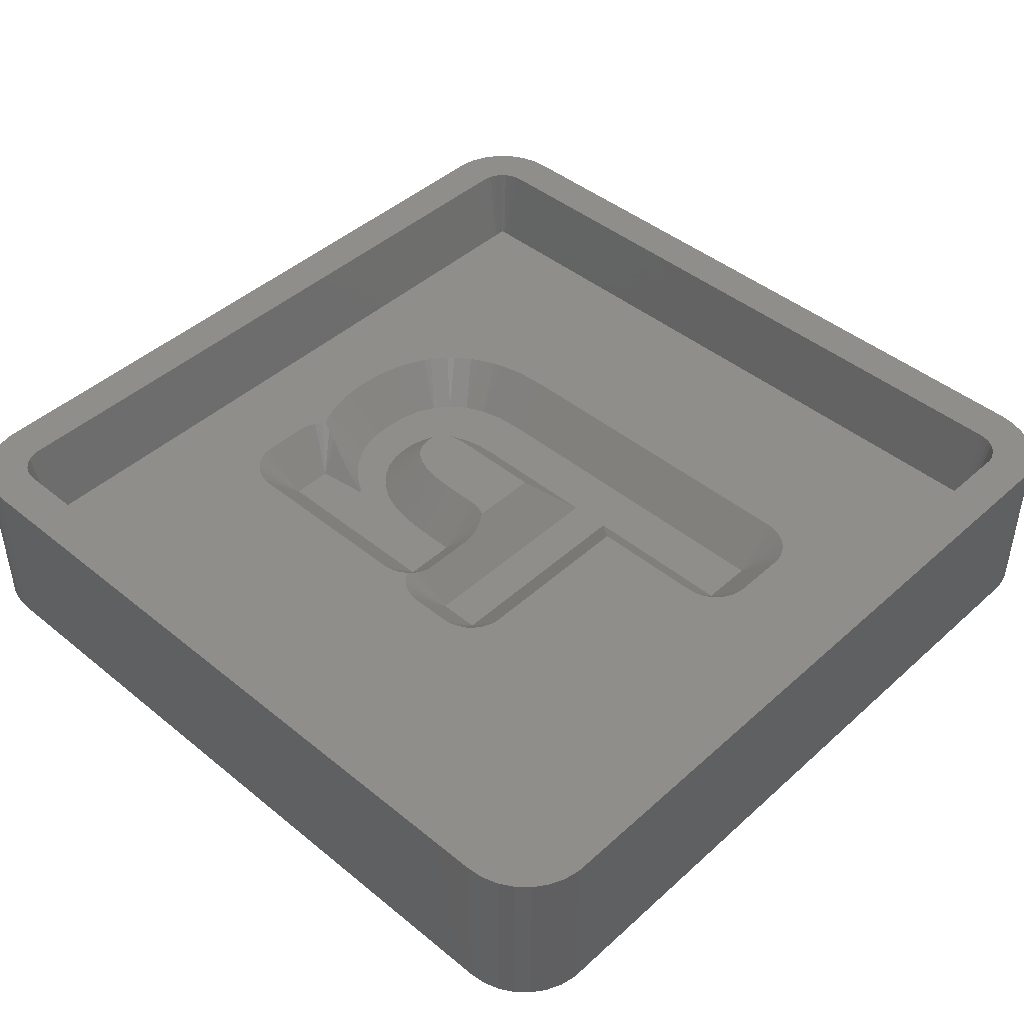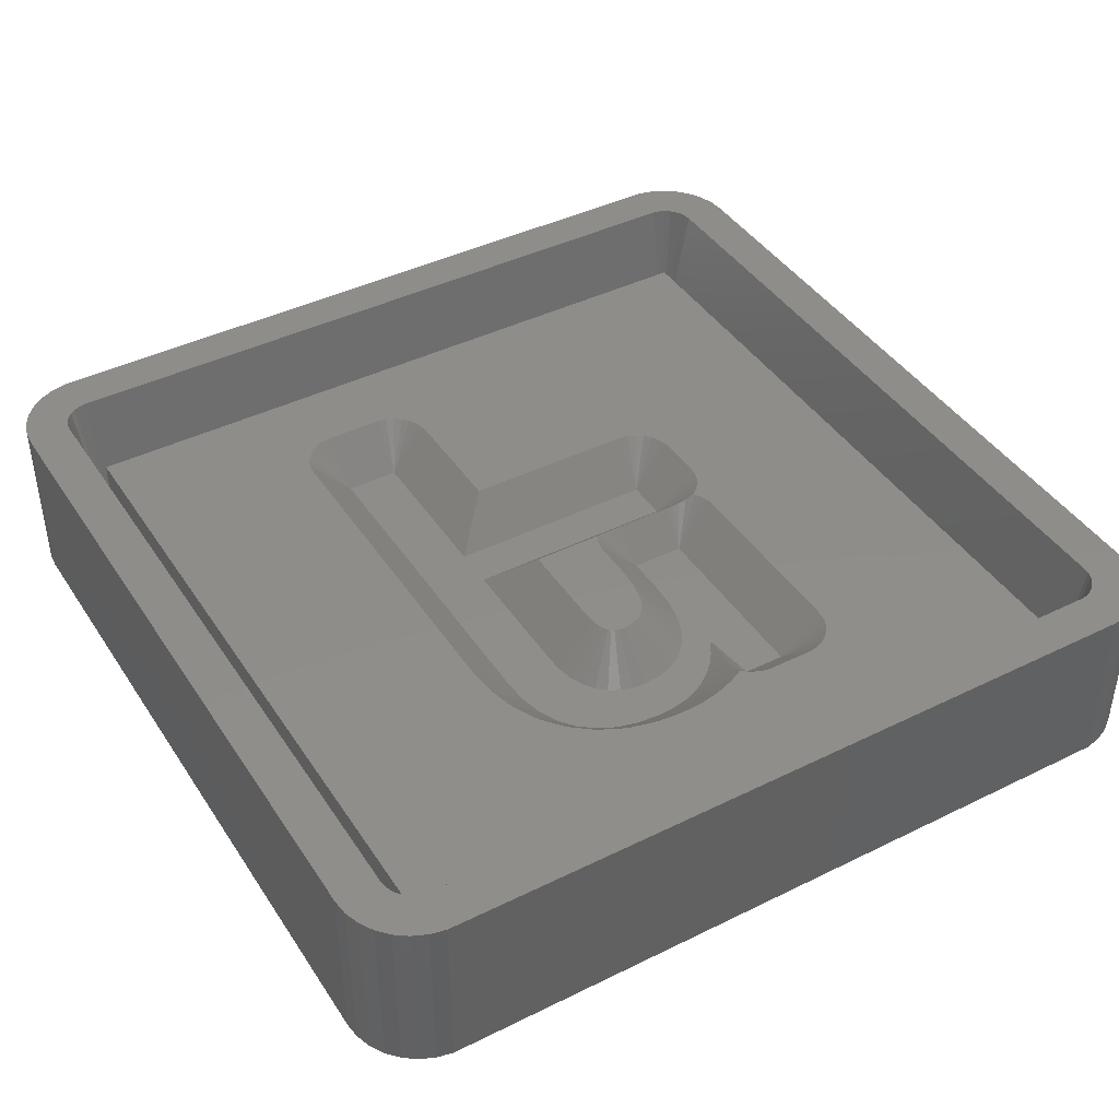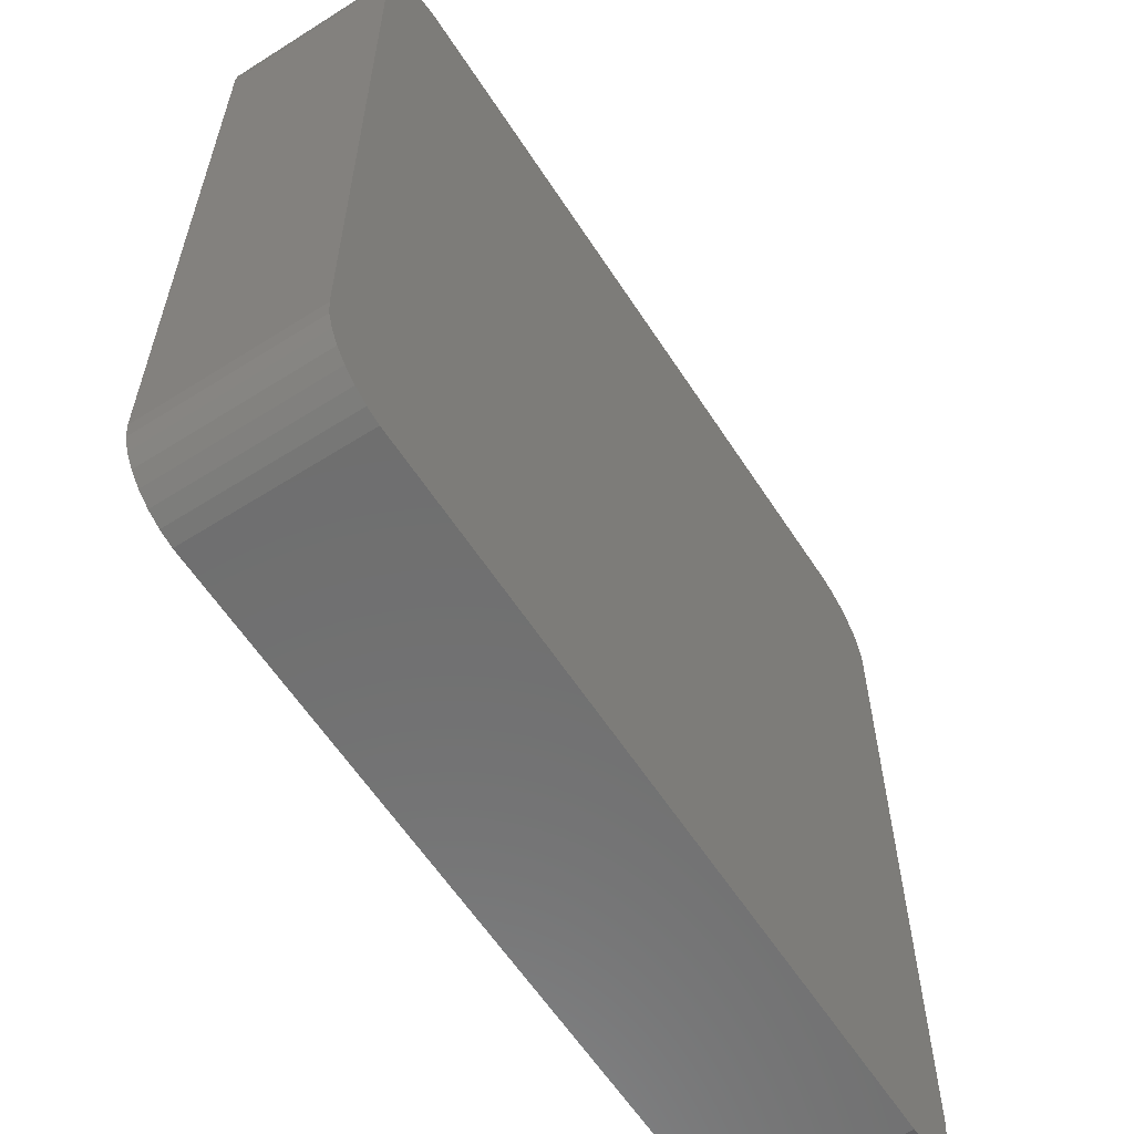
<metadata>
{"format":"stl","ext":"stl","renderer":"f3d","projection":"perspective","resolution":1024,"background":"white","views":[{"elev":44.3,"azim":-46.4,"up":"+Z"},{"elev":42.2,"azim":149.4,"up":"+Z"},{"elev":-60.5,"azim":122.9,"up":"+Y"}]}
</metadata>
<code>
# stl→obj: 320 verts, 636 faces
v -16.87 -19.98 0
v 16.87 -19.98 8.01
v -16.87 -19.98 8.01
v 16.87 -19.98 0
v -17.58 -19.83 0
v -17.58 -19.83 8.01
v 20 -16.5 8.01
v 20 16.5 0
v 20 16.5 8.01
v 20 -16.5 0
v 17.58 -19.83 8.01
v 17.58 -19.83 0
v 19.92 17.23 8.01
v 19.7 17.92 0
v 19.7 17.92 8.01
v 19.92 17.23 0
v -19.7 17.92 0
v -19.33 18.56 8.01
v -19.33 18.56 0
v -19.7 17.92 8.01
v 16.87 19.98 0
v -16.87 19.98 8.01
v 16.87 19.98 8.01
v -16.87 19.98 0
v 18.25 -19.53 0
v 18.84 -19.1 8.01
v 18.25 -19.53 8.01
v 18.84 -19.1 0
v -18.84 -19.1 0
v -18.25 -19.53 8.01
v -18.84 -19.1 8.01
v -18.25 -19.53 0
v -20 -16.5 0
v -20 16.5 8.01
v -20 16.5 0
v -20 -16.5 8.01
v -17.58 19.83 0
v -18.25 19.53 8.01
v -17.58 19.83 8.01
v -18.25 19.53 0
v 18.84 19.1 0
v 18.25 19.53 8.01
v 18.84 19.1 8.01
v 18.25 19.53 0
v 19.7 -17.92 8.01
v 19.92 -17.23 0
v 19.92 -17.23 8.01
v 19.7 -17.92 0
v -19.92 17.23 8.01
v -19.92 17.23 0
v 17.99 16.5 8.01
v 17.96 16.81 8.01
v 17.99 -16.5 8.01
v 17.86 17.11 8.01
v 19.33 18.56 8.01
v 17.71 17.38 8.01
v 17.96 -16.81 8.01
v 17.5 17.61 8.01
v 17.86 -17.11 8.01
v 17.25 17.79 8.01
v 17.58 19.83 8.01
v 16.96 17.92 8.01
v 16.66 17.98 8.01
v -16.66 17.98 8.01
v -16.96 17.92 8.01
v -17.25 17.79 8.01
v -17.5 17.61 8.01
v -18.84 19.1 8.01
v -17.71 17.38 8.01
v -17.86 17.11 8.01
v 19.33 -18.56 8.01
v 17.71 -17.38 8.01
v 17.5 -17.61 8.01
v 17.25 -17.79 8.01
v 16.96 -17.92 8.01
v 16.66 -17.98 8.01
v -16.66 -17.98 8.01
v -16.96 -17.92 8.01
v -17.25 -17.79 8.01
v -17.5 -17.61 8.01
v -17.71 -17.38 8.01
v -19.33 -18.56 8.01
v -17.86 -17.11 8.01
v -19.7 -17.92 8.01
v -17.96 -16.81 8.01
v -19.92 -17.23 8.01
v -17.99 -16.5 8.01
v -17.99 16.5 8.01
v -17.96 16.81 8.01
v -18.84 19.1 0
v 17.58 19.83 0
v 19.33 18.56 0
v 19.33 -18.56 0
v -19.92 -17.23 0
v -19.33 -18.56 0
v -19.7 -17.92 0
v -16.52 16.5 0.1342
v -16.52 -16.5 0.1342
v 16.52 16.51 0.1469
v 16.52 16.51 0.1372
v -16.51 -16.52 0.1411
v -16.5 -16.52 0.1349
v 16.51 -16.52 0.1549
v 16.51 -16.52 0.1411
v 16.51 16.52 0.1411
v 16.5 16.52 0.1349
v -16.52 -16.52 0.1658
v -16.52 -16.51 0.1469
v 16.5 -16.52 0.1349
v 16.52 -16.5 0.1342
v 16.52 16.5 0.1342
v 16.52 16.52 0.1805
v 16.51 16.52 0.1549
v -16.52 -16.52 0.1805
v -16.51 -16.52 0.1549
v -16.52 -16.51 0.1372
v -16.5 16.52 0.1349
v 16.52 -16.51 0.1372
v -16.52 -16.52 0.1905
v -16.52 16.52 0.1658
v -16.52 16.52 0.1905
v -16.52 16.52 0.1805
v 16.52 -16.51 0.1469
v 16.52 16.52 0.1658
v 16.52 -16.52 0.1805
v -16.51 16.52 0.1549
v -16.51 16.52 0.1411
v 16.52 -16.52 0.1658
v 16.52 16.52 0.1905
v 16.52 -16.52 0.1905
v -16.52 16.51 0.1469
v -16.52 16.51 0.1372
v -0.6943 10.24 3
v -0.8982 12.18 4.95
v -1.297 12.09 4.95
v 5.086 11.14 4.95
v 4.756 11.38 4.95
v 3.781 9.692 3
v 2.585 12.21 4.95
v 2.941 10.1 3
v 3.544 11.96 4.95
v 1.982 10.35 3
v 6.078 10.26 4.95
v 5.054 8.406 3
v 6.632 9.552 4.95
v 4.5 9.115 3
v -2.972 8.772 3
v -3.374 9.219 3.601
v -3.414 9.093 3.546
v 3.916 11.79 4.95
v -6.597 -1.566 3
v 3.347 -3.51 3
v 3.347 -1.566 3
v -6.597 -3.51 3
v 5.82 5.212 3
v 3.296 5.611 3
v 3.347 4.74 3
v 3.142 6.362 3
v 2.083 7.899 3
v 2.886 6.993 3
v 2.528 7.504 3
v 1.567 8.181 3
v 0.979 8.35 3
v 0.9032 10.43 3
v 0.3202 8.406 3
v 0.06616 10.38 3
v -0.5125 8.324 3
v -1.378 9.989 3
v -1.26 8.077 3
v -1.986 9.643 3
v -2.517 9.227 3
v -1.801 7.74 3
v -1.923 7.665 3
v -3.251 8.406 3
v -3.314 8.324 3
v -2.5 7.087 3
v -3.351 8.276 3
v -3.653 7.74 3
v -3.463 8.077 3
v -2.968 6.347 3
v -3.792 7.74 3
v -3.302 5.445 3
v -3.502 4.381 3
v -6.042 1.351 3
v -3.569 3.156 3
v -6.042 10.16 3
v -4.097 10.16 3
v -3.569 1.351 3
v 5.793 5.611 3
v 5.742 6.362 3
v 5.738 6.425 3
v 5.604 6.993 3
v 5.479 7.504 3
v 5.49 7.479 3
v 5.297 7.899 3
v 5.168 8.181 3
v 5.09 8.35 3
v 5.078 8.376 3
v 5.82 -10.95 3
v 3.347 -10.95 3
v -3.542 8.617 3.359
v 5.805 10.56 4.95
v -2.741 11.14 4.675
v -2.353 11.68 4.95
v -2.687 11.49 4.95
v -2.776 11.01 4.58
v 0.6993 12.37 4.95
v -0.1377 12.32 4.95
v -3.136 9.915 3.926
v -2.839 10.72 4.377
v -2.869 10.62 4.32
v 1.107 12.37 4.95
v 2.186 12.29 4.95
v -2.936 10.4 4.187
v -1.981 11.84 4.95
v -3.645 8.158 3.199
v -3.6 8.387 3.273
v -3.587 8.448 3.293
v -3.571 8.51 3.317
v -0.4315 6.297 4.95
v -0.1055 6.405 4.95
v -7.992 1.351 4.95
v -7.992 10.16 4.95
v -1.304 6.88 3.993
v -0.974 5.859 4.95
v -0.7088 6.124 4.95
v -3.708 7.835 3.095
v -1.213 5.48 4.95
v -1.413 4.942 4.95
v -6.644 12.01 4.95
v -7.017 11.85 4.95
v -3.122 11.85 4.95
v -3.494 12.01 4.95
v -7.347 11.61 4.95
v -7.619 11.3 4.95
v -7.823 10.95 4.95
v -3.893 12.1 4.95
v -7.949 10.56 4.95
v -6.246 12.1 4.95
v -2.792 11.61 4.95
v -1.566 4.129 4.95
v -1.619 3.156 4.95
v -1.787 0.5581 4.95
v -1.661 0.9458 4.95
v -7.949 0.9458 4.95
v -7.619 0.2051 4.95
v -7.823 0.5581 4.95
v -6.759 -0.02066 4.554
v -6.505 -0.07466 4.499
v -6.83 -0.01326 4.576
v -1.619 1.351 4.95
v -7.121 0.04876 4.698
v -7.207 0.05771 4.741
v -6.195 -0.1072 4.467
v -3.106 -0.07466 4.499
v -2.785 -0.006517 4.568
v -2.446 0.1037 4.679
v -3.416 -0.1072 4.467
v -7.553 0.1314 4.95
v -2.077 0.2677 4.843
v -1.894 0.3736 4.95
v 0.3351 6.448 4.95
v 0.6273 6.423 4.95
v 6.655 9.522 4.95
v 6.859 9.169 4.95
v 6.871 9.143 4.95
v 0.819 6.368 4.95
v 6.949 8.974 4.95
v 0.9528 6.295 4.95
v 7.079 8.692 4.95
v 1.063 6.197 4.95
v 7.26 8.297 4.95
v 1.165 6.052 4.95
v 7.398 7.885 4.95
v 7.512 7.398 4.95
v 7.272 8.273 4.95
v 1.267 5.801 4.95
v 7.645 6.83 4.95
v 7.688 6.425 4.95
v 7.692 6.362 4.95
v 1.362 5.334 4.95
v 7.743 5.611 4.95
v 1.397 4.74 4.95
v 7.77 5.212 4.95
v 7.77 -10.95 4.95
v 1.397 0.3736 4.95
v -8.378 -4.303 4.95
v -8.504 -3.915 4.95
v -8.547 -3.51 4.95
v -6.801 -5.449 4.95
v -7.199 -5.364 4.95
v 1.397 -5.449 4.95
v -7.902 -0.1166 4.95
v -8.174 -0.4196 4.95
v -8.504 -1.16 4.95
v -8.547 -1.566 4.95
v -7.572 -5.198 4.95
v -7.902 -4.959 4.95
v -8.378 -0.7726 4.95
v -8.174 -4.656 4.95
v -7.572 0.123 4.95
v 1.397 -10.95 4.95
v 6.024 -12.89 4.95
v 6.423 -12.81 4.95
v 1.44 -11.36 4.95
v 7.602 -11.75 4.95
v 7.728 -11.36 4.95
v 2.042 -12.4 4.95
v 1.77 -12.1 4.95
v 2.372 -12.64 4.95
v 7.125 -12.4 4.95
v 7.398 -12.1 4.95
v 1.566 -11.75 4.95
v 3.143 -12.89 4.95
v 2.745 -12.81 4.95
v 6.795 -12.64 4.95
v 16.52 16.52 4.95
v 16.52 -16.52 4.95
v -16.52 16.52 4.95
v -16.52 -16.52 4.95
f 1 2 3
f 2 1 4
f 5 3 6
f 3 5 1
f 7 8 9
f 8 7 10
f 4 11 2
f 11 4 12
f 13 14 15
f 14 13 16
f 17 18 19
f 18 17 20
f 21 22 23
f 22 21 24
f 25 26 27
f 26 25 28
f 29 30 31
f 30 29 32
f 33 34 35
f 34 33 36
f 37 38 39
f 38 37 40
f 41 42 43
f 42 41 44
f 45 46 47
f 46 45 48
f 47 10 7
f 10 47 46
f 12 27 11
f 27 12 25
f 32 6 30
f 6 32 5
f 35 49 50
f 49 35 34
f 51 9 13
f 9 51 7
f 52 13 15
f 53 7 51
f 54 15 55
f 7 53 47
f 56 55 43
f 57 47 53
f 58 43 42
f 47 57 45
f 59 45 57
f 13 52 51
f 15 54 52
f 55 56 54
f 60 42 61
f 43 58 56
f 42 60 58
f 61 62 60
f 23 62 61
f 23 63 62
f 23 64 63
f 22 64 23
f 22 65 64
f 39 65 22
f 65 39 66
f 38 66 39
f 66 38 67
f 68 67 38
f 67 68 69
f 20 70 18
f 69 18 70
f 18 69 68
f 45 59 71
f 72 71 59
f 71 72 26
f 73 26 72
f 26 73 27
f 74 27 73
f 27 74 11
f 75 11 74
f 75 2 11
f 76 2 75
f 77 2 76
f 77 3 2
f 78 3 77
f 6 78 79
f 30 79 80
f 78 6 3
f 31 80 81
f 82 81 83
f 84 83 85
f 79 30 6
f 86 85 87
f 88 34 87
f 70 20 89
f 36 87 34
f 49 89 20
f 86 87 36
f 89 49 88
f 80 31 30
f 88 49 34
f 81 82 31
f 83 84 82
f 85 86 84
f 19 68 90
f 68 19 18
f 24 39 22
f 39 24 37
f 40 68 38
f 68 40 90
f 91 23 61
f 23 91 21
f 55 41 43
f 41 55 92
f 15 92 55
f 92 15 14
f 9 16 13
f 16 9 8
f 71 48 45
f 48 71 93
f 26 93 71
f 93 26 28
f 94 36 33
f 36 94 86
f 95 84 96
f 84 95 82
f 4 10 46
f 33 10 4
f 4 46 48
f 10 33 8
f 4 48 93
f 8 21 16
f 4 93 28
f 16 21 14
f 4 28 25
f 14 21 92
f 4 25 12
f 92 21 41
f 41 21 44
f 44 21 91
f 33 4 1
f 35 8 33
f 33 1 5
f 8 35 21
f 33 5 32
f 21 35 24
f 33 32 29
f 24 35 37
f 33 29 95
f 37 35 40
f 33 95 96
f 40 35 90
f 33 96 94
f 90 35 19
f 19 35 17
f 17 35 50
f 29 82 95
f 82 29 31
f 50 20 17
f 20 50 49
f 44 61 42
f 61 44 91
f 96 86 94
f 86 96 84
f 87 97 88
f 97 87 98
f 99 52 54
f 52 99 100
f 77 101 78
f 101 77 102
f 103 75 74
f 75 103 104
f 63 105 62
f 105 63 106
f 83 107 108
f 107 83 81
f 109 77 76
f 77 109 102
f 110 51 111
f 51 110 53
f 60 112 58
f 112 60 113
f 79 114 80
f 114 79 115
f 87 116 98
f 116 87 85
f 117 63 64
f 63 117 106
f 118 53 110
f 53 118 57
f 51 100 111
f 100 51 52
f 62 113 60
f 113 62 105
f 78 115 79
f 115 78 101
f 81 119 107
f 80 119 81
f 119 80 114
f 85 108 116
f 108 85 83
f 69 120 121
f 121 67 69
f 67 121 122
f 123 57 118
f 57 123 59
f 124 54 56
f 54 124 99
f 125 74 73
f 74 125 103
f 126 65 66
f 65 126 127
f 128 59 123
f 59 128 72
f 129 58 112
f 58 129 56
f 56 129 124
f 104 76 75
f 76 104 109
f 73 130 125
f 130 73 72
f 128 130 72
f 70 120 69
f 120 70 131
f 122 66 67
f 66 122 126
f 127 64 65
f 64 127 117
f 89 131 70
f 131 89 132
f 88 132 89
f 132 88 97
f 133 134 135
f 136 137 138
f 139 140 141
f 140 139 142
f 143 144 145
f 144 143 146
f 147 148 149
f 150 141 140
f 151 152 153
f 152 151 154
f 155 156 157
f 146 158 156
f 159 138 140
f 146 160 158
f 146 161 160
f 138 159 161
f 162 140 142
f 140 162 159
f 142 163 162
f 164 163 142
f 164 165 163
f 166 165 164
f 133 165 166
f 165 133 167
f 168 167 133
f 167 168 169
f 170 169 168
f 171 169 170
f 169 171 172
f 147 172 171
f 172 147 173
f 174 173 147
f 175 173 174
f 173 175 176
f 177 176 175
f 178 176 179
f 176 177 179
f 176 178 180
f 181 180 178
f 180 181 182
f 182 181 183
f 184 183 181
f 183 184 185
f 186 181 187
f 181 186 184
f 185 184 188
f 156 155 189
f 156 189 190
f 156 190 191
f 156 191 192
f 193 192 194
f 156 192 193
f 156 193 195
f 156 195 196
f 144 196 197
f 144 197 198
f 156 196 144
f 156 144 146
f 161 146 138
f 155 157 153
f 152 155 153
f 155 152 199
f 199 152 200
f 201 147 149
f 147 201 174
f 143 202 146
f 203 168 204
f 203 204 205
f 168 203 206
f 168 206 170
f 207 166 164
f 166 207 208
f 136 146 202
f 146 136 138
f 148 171 209
f 171 148 147
f 210 170 206
f 170 210 211
f 212 142 213
f 142 212 164
f 214 170 211
f 209 170 214
f 170 209 171
f 150 138 137
f 138 150 140
f 134 166 208
f 166 134 133
f 164 212 207
f 139 213 142
f 168 215 204
f 215 133 135
f 133 215 168
f 216 177 217
f 177 216 179
f 177 218 217
f 218 175 219
f 175 218 177
f 167 220 221
f 220 167 169
f 222 186 223
f 186 222 184
f 224 225 226
f 176 224 173
f 224 176 225
f 178 227 181
f 224 172 173
f 227 179 216
f 179 227 178
f 224 220 169
f 220 224 226
f 224 169 172
f 176 228 225
f 228 176 180
f 180 229 228
f 229 180 182
f 186 230 231
f 211 187 214
f 187 211 210
f 232 233 187
f 186 234 235
f 186 235 236
f 187 219 201
f 187 201 149
f 181 216 217
f 216 181 227
f 187 217 218
f 219 187 218
f 217 187 181
f 148 187 149
f 209 187 148
f 187 209 214
f 233 237 187
f 186 236 238
f 186 237 239
f 237 186 187
f 186 239 230
f 240 232 187
f 240 203 205
f 203 240 187
f 186 238 223
f 206 187 210
f 187 206 203
f 186 231 234
f 183 229 182
f 229 183 241
f 185 241 183
f 241 185 242
f 243 244 188
f 245 184 222
f 246 184 247
f 184 248 249
f 248 184 250
f 188 242 185
f 242 188 251
f 247 184 245
f 184 252 250
f 252 184 253
f 254 184 249
f 255 256 188
f 256 257 188
f 188 254 258
f 254 188 184
f 258 255 188
f 246 253 184
f 253 246 259
f 257 260 188
f 243 260 261
f 260 243 188
f 244 251 188
f 165 221 262
f 221 165 167
f 219 174 201
f 174 219 175
f 163 262 263
f 262 163 165
f 145 198 264
f 198 145 144
f 265 197 266
f 197 265 198
f 265 264 198
f 163 267 162
f 267 163 263
f 266 196 268
f 196 266 197
f 162 269 159
f 269 162 267
f 268 195 270
f 195 268 196
f 159 271 161
f 271 159 269
f 270 193 272
f 193 270 195
f 161 273 160
f 273 161 271
f 274 192 275
f 192 274 194
f 272 194 276
f 194 272 193
f 274 276 194
f 273 158 160
f 158 273 277
f 275 191 278
f 191 275 192
f 190 279 191
f 279 190 280
f 279 278 191
f 277 156 158
f 156 277 281
f 189 280 190
f 280 189 282
f 281 157 156
f 157 281 283
f 199 284 155
f 284 199 285
f 155 282 189
f 282 155 284
f 254 151 258
f 249 151 254
f 151 249 248
f 260 286 261
f 153 260 257
f 153 257 256
f 153 256 255
f 151 255 258
f 255 151 153
f 260 153 286
f 287 154 288
f 250 151 248
f 151 250 252
f 288 154 289
f 290 154 291
f 154 292 152
f 292 154 290
f 151 293 294
f 151 295 296
f 297 154 298
f 151 294 299
f 289 151 296
f 151 289 154
f 291 154 297
f 300 154 287
f 253 151 252
f 301 253 259
f 253 301 151
f 151 299 295
f 298 154 300
f 151 301 293
f 286 157 283
f 157 286 153
f 200 292 302
f 292 200 152
f 303 304 199
f 305 200 302
f 306 307 199
f 308 200 309
f 310 200 308
f 311 312 199
f 307 285 199
f 313 200 305
f 312 306 199
f 199 314 303
f 314 199 200
f 309 200 313
f 315 200 310
f 314 200 315
f 304 316 199
f 316 311 199
f 111 129 317
f 129 111 124
f 124 111 99
f 99 111 100
f 317 110 111
f 318 110 317
f 130 110 318
f 128 110 130
f 123 110 128
f 110 123 118
f 97 121 120
f 97 120 131
f 97 131 132
f 121 97 319
f 98 319 97
f 108 98 116
f 98 108 107
f 98 107 119
f 98 119 320
f 98 320 319
f 102 320 119
f 320 102 318
f 102 119 114
f 109 318 102
f 102 114 115
f 318 109 130
f 102 115 101
f 130 109 125
f 125 109 103
f 103 109 104
f 106 317 129
f 317 106 319
f 106 129 112
f 117 319 106
f 106 112 113
f 319 117 121
f 106 113 105
f 121 117 122
f 122 117 126
f 126 117 127
f 292 290 302
f 317 284 318
f 317 282 284
f 317 280 282
f 317 279 280
f 317 278 279
f 317 275 278
f 317 274 275
f 317 276 274
f 317 272 276
f 317 270 272
f 317 268 270
f 317 266 268
f 317 265 266
f 317 264 265
f 317 145 264
f 317 143 145
f 317 202 143
f 317 136 202
f 317 137 136
f 317 150 137
f 317 141 150
f 317 139 141
f 317 213 139
f 317 212 213
f 317 207 212
f 319 207 317
f 207 319 208
f 237 208 319
f 204 240 205
f 232 204 215
f 233 215 135
f 204 232 240
f 208 237 134
f 215 233 232
f 135 237 233
f 134 237 135
f 319 222 223
f 222 299 294
f 295 222 319
f 222 295 299
f 320 296 319
f 295 319 296
f 238 319 223
f 236 319 238
f 235 319 236
f 234 319 235
f 231 319 234
f 230 319 231
f 239 319 230
f 237 319 239
f 285 318 284
f 307 318 285
f 306 318 307
f 312 318 306
f 311 318 312
f 316 318 311
f 304 318 316
f 303 318 304
f 314 318 303
f 320 314 315
f 290 305 302
f 290 313 305
f 320 313 290
f 313 320 309
f 320 290 291
f 320 291 297
f 320 297 298
f 296 320 289
f 289 320 288
f 314 320 318
f 310 320 315
f 308 320 310
f 309 320 308
f 300 320 298
f 287 320 300
f 288 320 287
f 246 301 259
f 246 293 301
f 247 293 246
f 294 247 245
f 294 245 222
f 247 294 293
f 228 283 281
f 262 281 277
f 263 277 273
f 267 273 271
f 267 271 269
f 273 267 263
f 277 263 262
f 281 262 221
f 281 221 220
f 281 220 226
f 281 226 225
f 281 225 228
f 283 228 229
f 283 229 241
f 283 241 242
f 283 242 286
f 251 286 242
f 244 286 251
f 243 286 244
f 286 243 261

</code>
